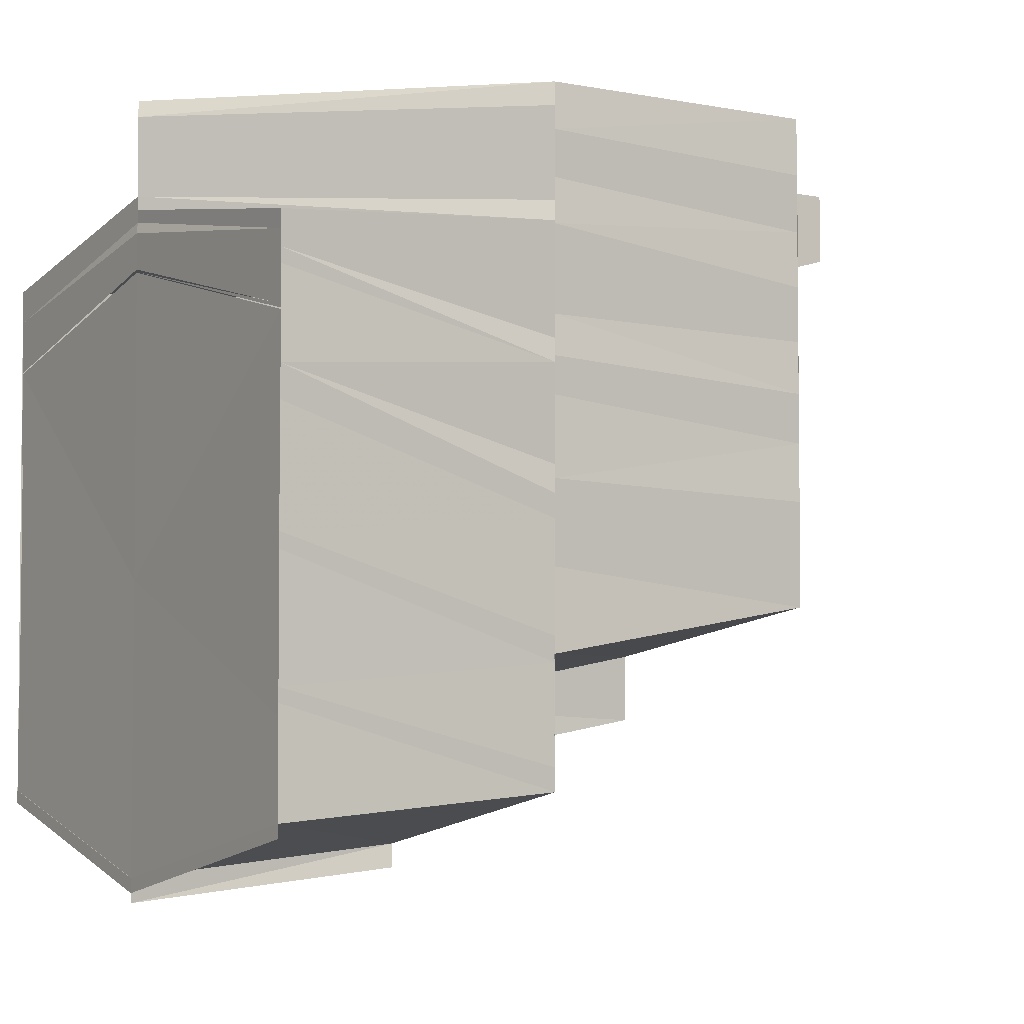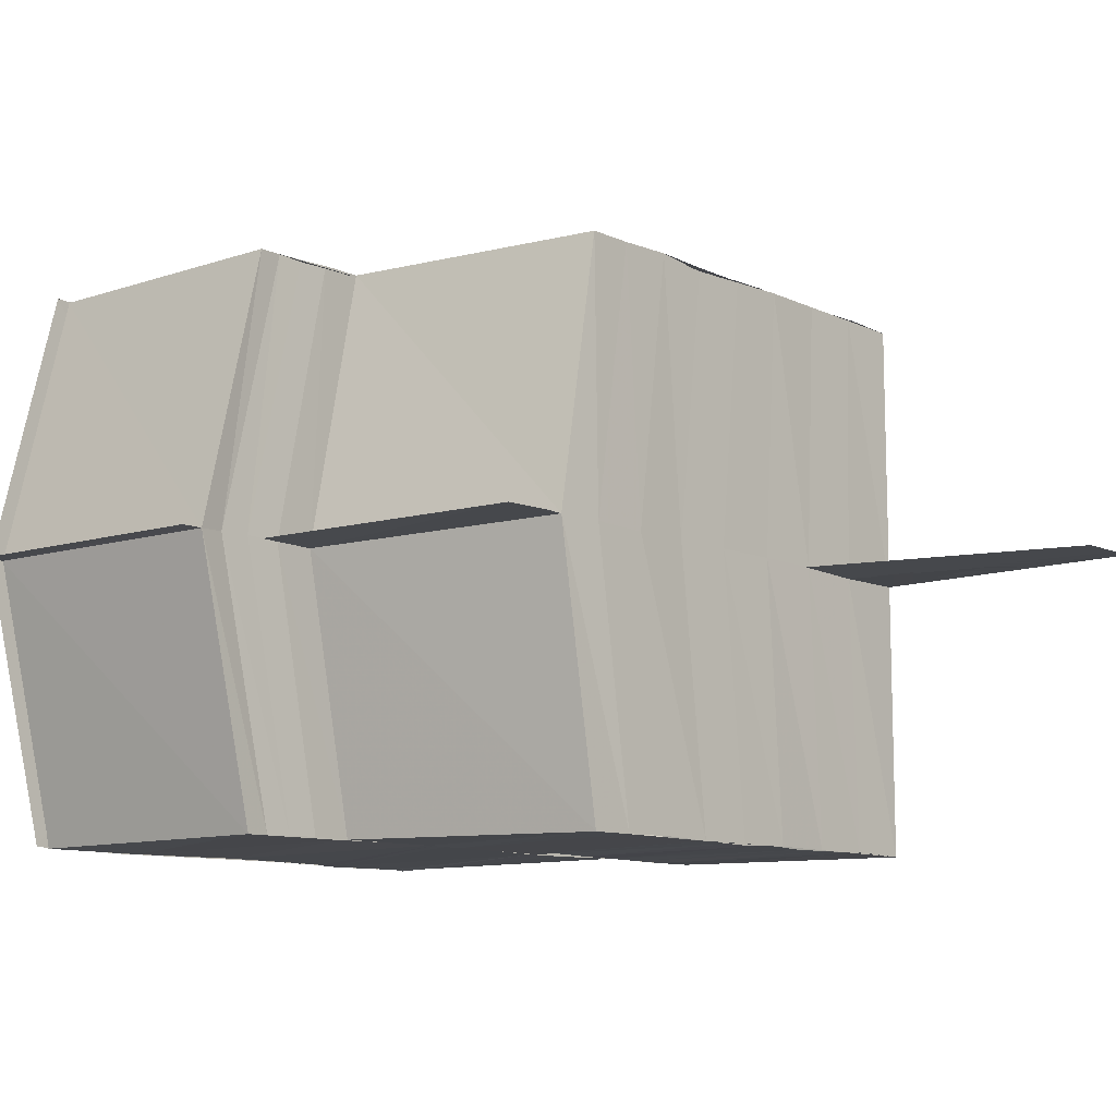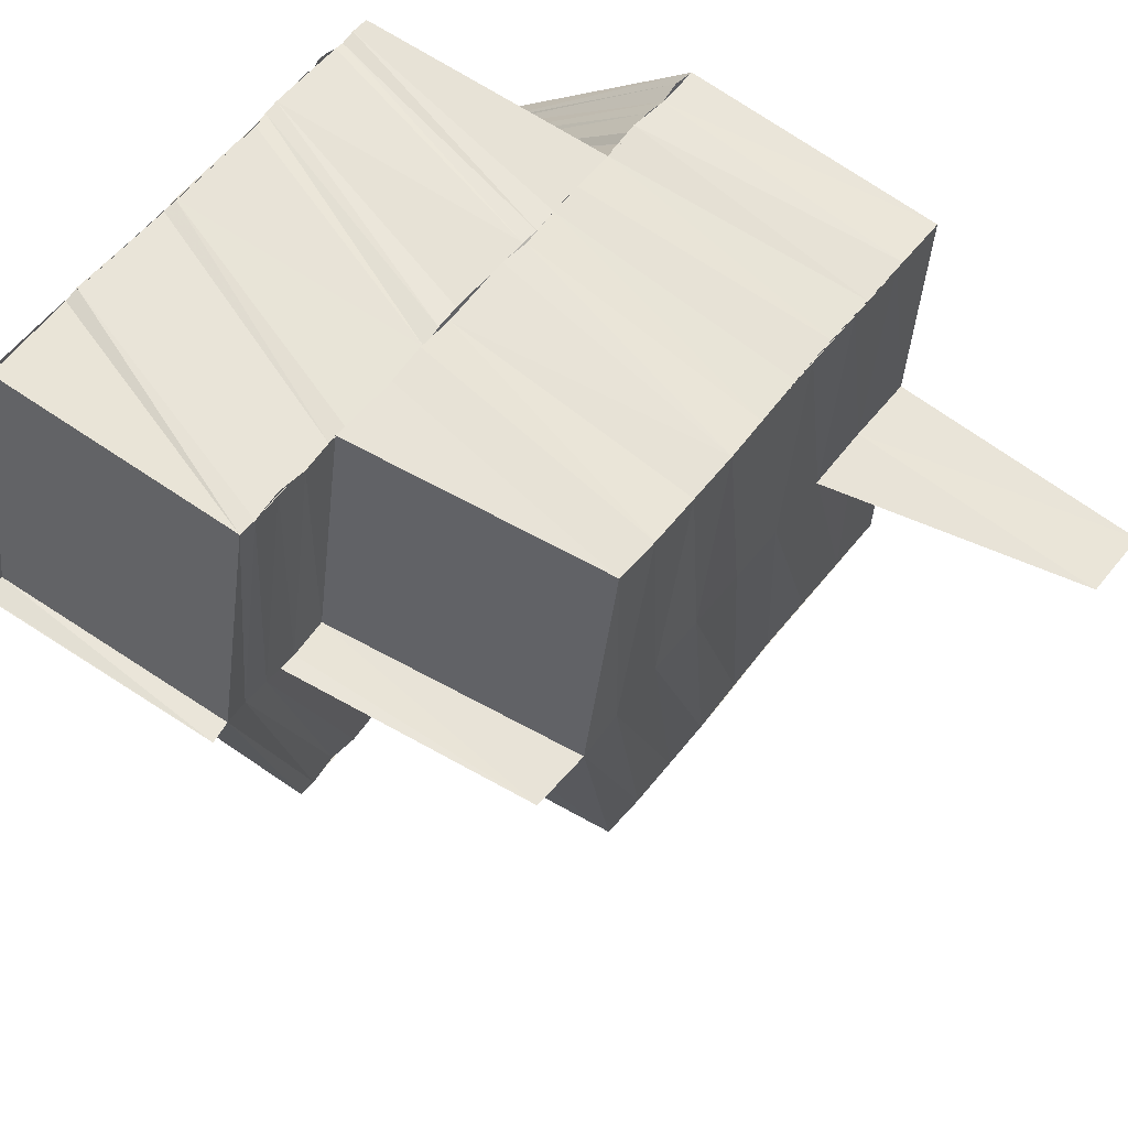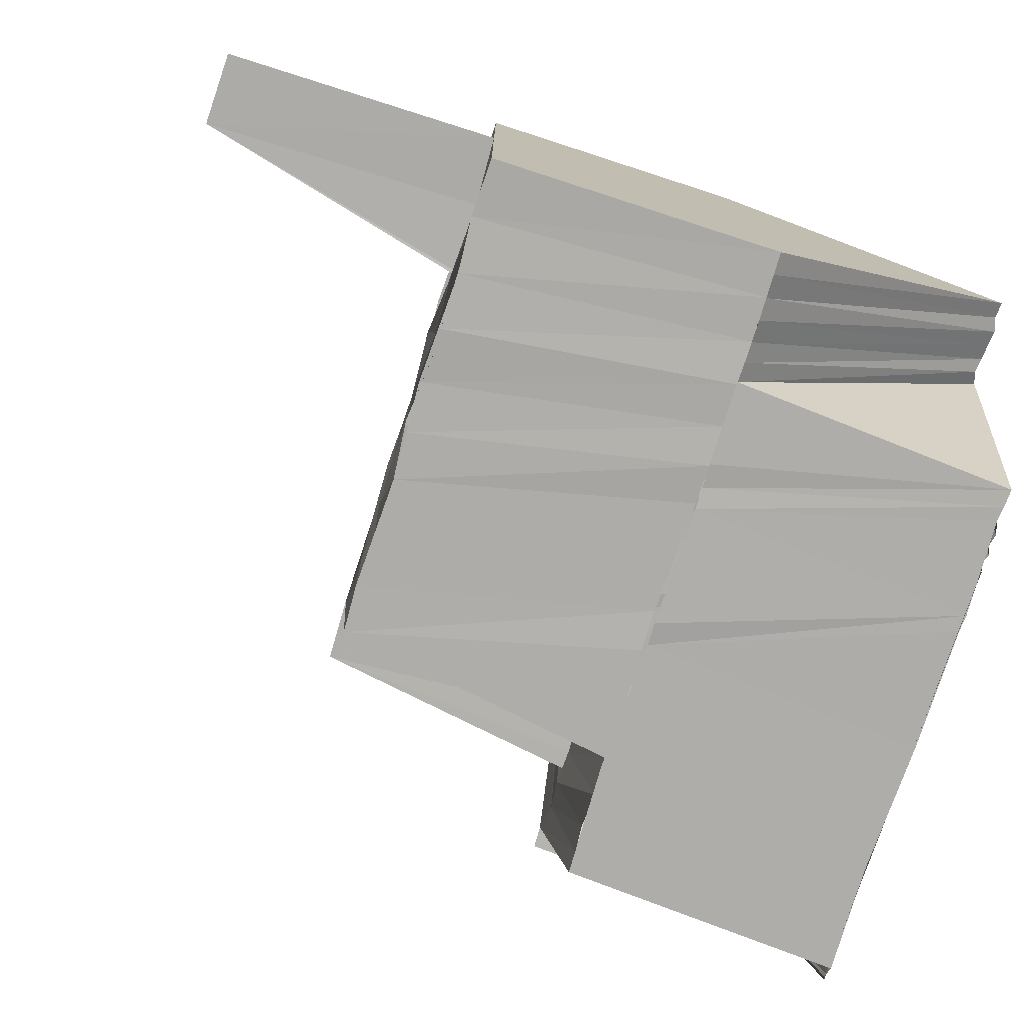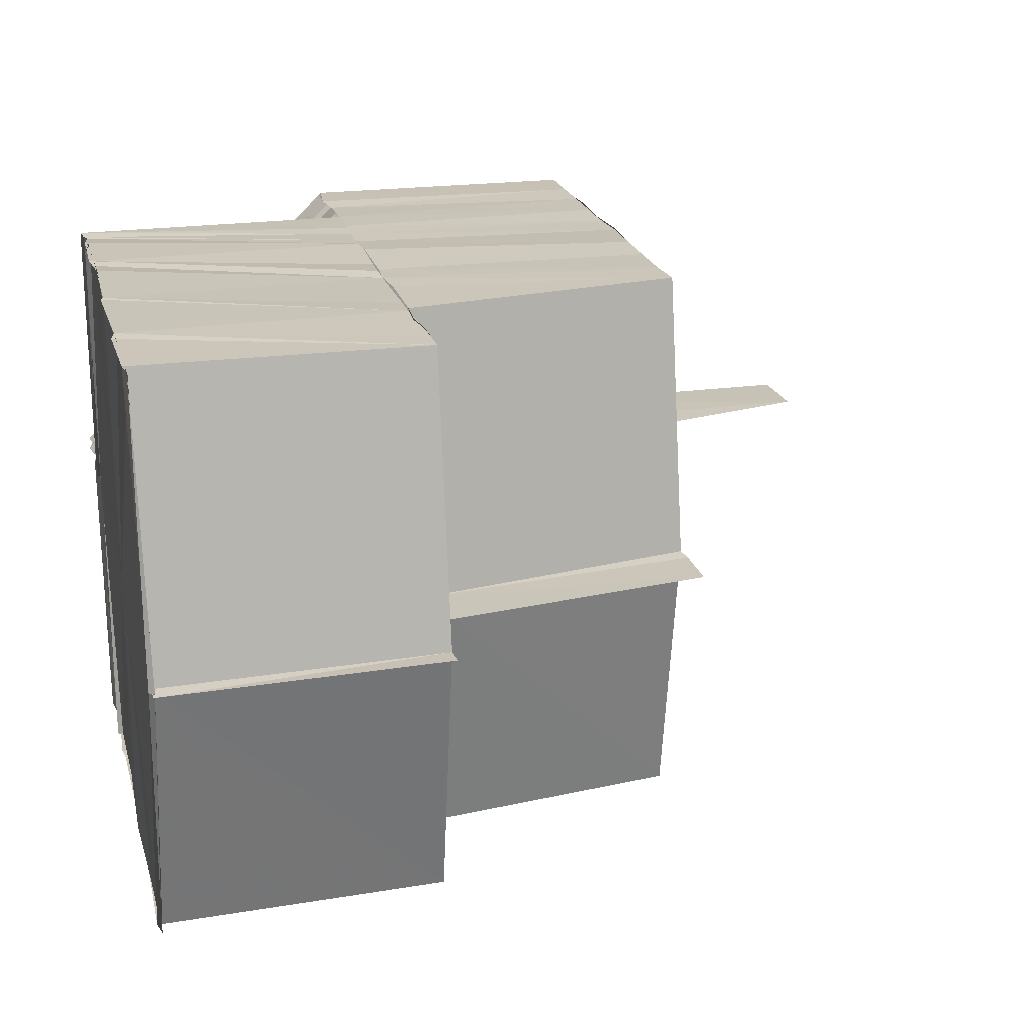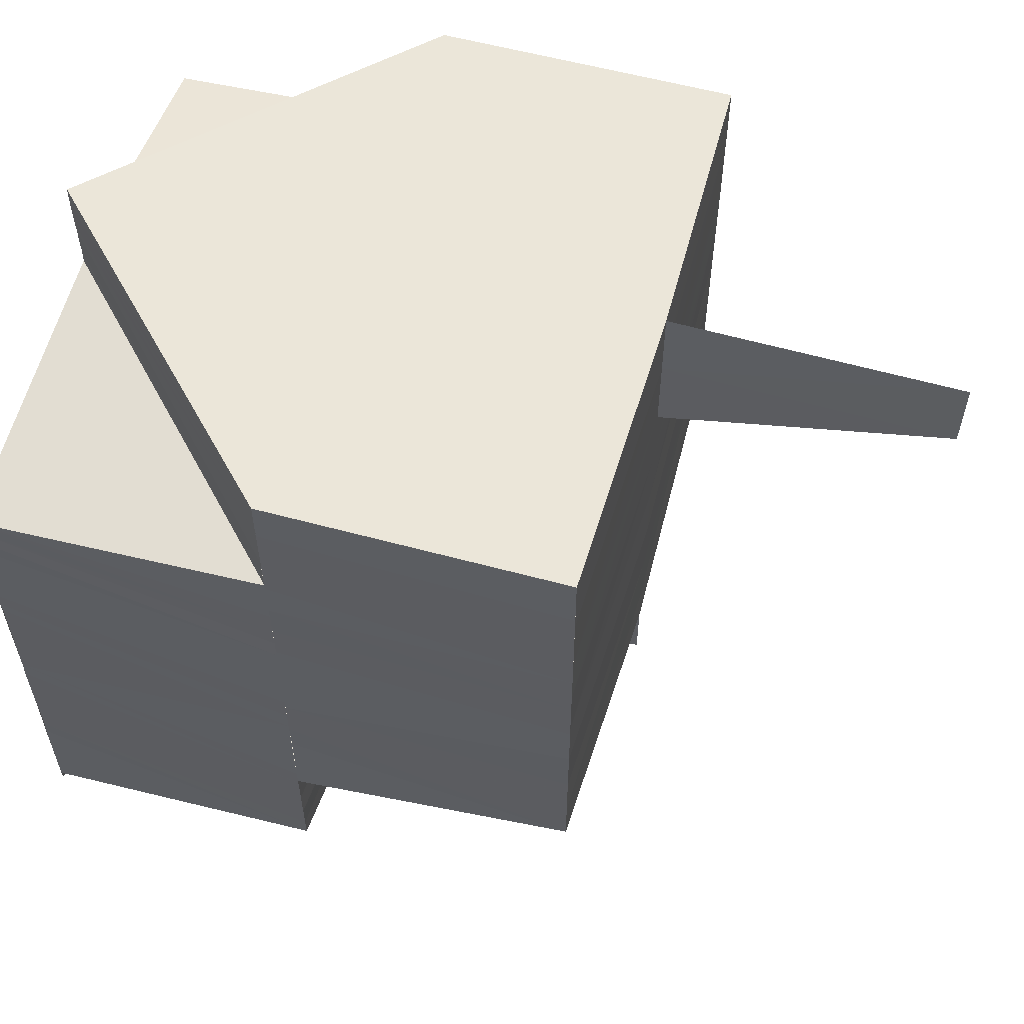
<metadata>
{"format":"obj","ext":"obj","renderer":"f3d","projection":"perspective","resolution":1024,"background":"white","views":[{"elev":-3.3,"azim":146.3,"up":"+Z"},{"elev":-10.6,"azim":-138.1,"up":"+Y"},{"elev":61.7,"azim":-141.7,"up":"+Y"},{"elev":-77.0,"azim":-17.8,"up":"+Y"},{"elev":20.8,"azim":165.9,"up":"+Y"},{"elev":57.6,"azim":-164.2,"up":"+Z"}]}
</metadata>
<code>
o 17115
v 2200 1855 7.246
v 2200 1855 7.244
v 2200 1855 7.246
v 2200 1855 7.244
v 2200 1855 7.246
v 2200 1855 7.244
v 2200 1855 7.244
v 2200 1855 7.246
v 2200 1855 7.246
v 2200 1855 7.245
v 2200 1855 7.246
v 2200 1855 7.246
v 2200 1855 7.244
v 2200 1855 7.246
v 2200 1855 7.243
v 2200 1855 7.242
v 2200 1855 7.242
v 2200 1855 7.24
v 2200 1855 7.24
v 2200 1855 7.238
v 2200 1855 7.239
v 2200 1855 7.237
v 2200 1855 7.237
v 2200 1855 7.235
v 2200 1855 7.236
v 2200 1855 7.233
v 2200 1855 7.235
v 2200 1855 7.233
v 2200 1855 7.231
v 2200 1855 7.233
v 2200 1855 7.232
v 2200 1855 7.229
v 2200 1855 7.231
v 2200 1855 7.231
v 2200 1855 7.228
v 2200 1855 7.229
v 2200 1855 7.23
v 2200 1855 7.232
v 2200 1855 7.228
v 2200 1855 7.231
v 2200 1855 7.233
v 2200 1855 7.235
v 2200 1855 7.231
v 2200 1855 7.229
v 2200 1855 7.228
v 2200 1855 7.233
v 2200 1855 7.229
v 2200 1855 7.231
v 2200 1855 7.234
v 2200 1855 7.235
v 2200 1855 7.233
v 2200 1855 7.237
v 2200 1855 7.236
v 2200 1855 7.235
v 2200 1855 7.239
v 2200 1855 7.237
v 2200 1855 7.239
v 2200 1855 7.241
v 2200 1855 7.239
v 2200 1855 7.241
v 2200 1855 7.244
v 2200 1855 7.241
v 2200 1855 7.241
v 2200 1855 7.244
v 2200 1855 7.244
v 2200 1855 7.246
v 2200 1855 7.244
v 2200 1855 7.241
v 2200 1855 7.244
v 2200 1855 7.244
v 2200 1855 7.244
v 2200 1855 7.246
v 2200 1855 7.246
v 2200 1855 7.246
v 2200 1855 7.246
v 2200 1855 7.244
v 2200 1855 7.246
v 2200 1855 7.245
v 2200 1855 7.246
v 2200 1855 7.246
v 2200 1855 7.246
v 2200 1855 7.245
v 2200 1855 7.246
v 2200 1855 7.242
v 2200 1855 7.243
v 2200 1855 7.24
v 2200 1855 7.242
v 2200 1855 7.238
v 2200 1855 7.24
v 2200 1855 7.237
v 2200 1855 7.239
v 2200 1855 7.235
v 2200 1855 7.237
v 2200 1855 7.233
v 2200 1855 7.231
v 2200 1855 7.229
v 2200 1855 7.229
v 2200 1855 7.232
v 2200 1855 7.228
v 2200 1855 7.226
v 2200 1855 7.228
v 2200 1855 7.228
v 2200 1855 7.229
v 2200 1855 7.227
v 2200 1855 7.225
v 2200 1855 7.226
v 2200 1855 7.228
v 2200 1855 7.228
v 2200 1855 7.229
v 2200 1855 7.228
v 2200 1855 7.224
v 2200 1855 7.226
v 2200 1855 7.224
v 2200 1855 7.225
v 2200 1855 7.223
v 2200 1855 7.225
v 2200 1855 7.225
v 2200 1855 7.226
v 2200 1855 7.226
v 2200 1855 7.224
v 2200 1855 7.228
v 2200 1855 7.226
v 2200 1855 7.225
v 2200 1855 7.224
v 2200 1855 7.222
v 2200 1855 7.224
v 2200 1855 7.221
v 2200 1855 7.221
v 2200 1855 7.223
v 2200 1855 7.223
v 2200 1855 7.224
v 2200 1855 7.227
v 2200 1855 7.227
v 2200 1855 7.223
v 2200 1855 7.224
v 2200 1855 7.231
v 2200 1855 7.231
v 2200 1855 7.228
v 2200 1855 7.232
v 2200 1855 7.235
v 2200 1855 7.236
v 2200 1855 7.233
v 2200 1855 7.236
v 2200 1855 7.234
v 2200 1855 7.237
v 2200 1855 7.239
v 2200 1855 7.24
v 2200 1855 7.239
v 2200 1855 7.24
v 2200 1855 7.238
v 2200 1855 7.24
v 2200 1855 7.24
v 2200 1855 7.239
v 2200 1855 7.241
v 2200 1855 7.241
v 2200 1855 7.24
v 2200 1855 7.242
v 2200 1855 7.242
v 2200 1855 7.242
v 2200 1855 7.242
v 2200 1855 7.241
v 2200 1855 7.24
v 2200 1855 7.241
v 2200 1855 7.24
v 2200 1855 7.24
v 2200 1855 7.24
v 2200 1855 7.24
v 2200 1855 7.241
v 2200 1855 7.242
v 2200 1855 7.24
v 2200 1855 7.241
v 2200 1855 7.243
v 2200 1855 7.239
v 2200 1855 7.241
v 2200 1855 7.239
v 2200 1855 7.239
v 2200 1855 7.241
v 2200 1855 7.239
v 2200 1855 7.239
v 2200 1855 7.241
v 2200 1855 7.238
v 2200 1855 7.239
v 2200 1855 7.241
v 2200 1855 7.238
v 2200 1855 7.238
v 2200 1855 7.24
v 2200 1855 7.238
v 2200 1855 7.238
v 2200 1855 7.24
v 2200 1855 7.238
v 2200 1855 7.246
v 2200 1855 7.245
v 2200 1855 7.246
v 2200 1855 7.245
v 2200 1855 7.245
v 2200 1855 7.245
v 2200 1855 7.244
v 2200 1855 7.245
v 2200 1855 7.245
v 2200 1855 7.244
v 2200 1855 7.244
v 2200 1855 7.244
v 2200 1855 7.244
v 2200 1855 7.244
v 2200 1855 7.243
v 2200 1855 7.244
v 2200 1855 7.243
v 2200 1855 7.243
v 2200 1855 7.244
v 2200 1855 7.242
v 2200 1855 7.243
v 2200 1855 7.243
v 2200 1855 7.242
v 2200 1855 7.243
v 2200 1855 7.242
v 2200 1855 7.243
v 2200 1855 7.241
v 2200 1855 7.243
v 2200 1855 7.242
v 2200 1855 7.242
v 2200 1855 7.242
v 2200 1855 7.239
v 2200 1855 7.241
v 2200 1855 7.238
v 2200 1855 7.24
v 2200 1855 7.237
v 2200 1855 7.24
v 2200 1855 7.236
v 2200 1855 7.233
v 2200 1855 7.232
v 2200 1855 7.236
v 2200 1855 7.231
v 2200 1855 7.227
v 2200 1855 7.227
v 2200 1855 7.223
v 2200 1855 7.223
v 2200 1855 7.22
v 2200 1855 7.223
v 2200 1855 7.22
v 2200 1855 7.22
v 2200 1855 7.221
v 2200 1855 7.223
v 2200 1855 7.22
v 2200 1855 7.22
v 2200 1855 7.222
v 2200 1855 7.22
v 2200 1855 7.223
v 2200 1855 7.223
v 2200 1855 7.222
v 2200 1855 7.22
v 2200 1855 7.222
v 2200 1855 7.22
v 2200 1855 7.222
v 2200 1855 7.23
v 2200 1855 7.226
v 2200 1855 7.226
v 2200 1855 7.23
v 2200 1855 7.23
v 2200 1855 7.234
v 2200 1855 7.238
v 2200 1855 7.234
v 2200 1855 7.238
v 2200 1855 7.24
v 2200 1855 7.24
v 2200 1855 7.238
v 2200 1855 7.244
v 2200 1855 7.241
v 2200 1855 7.244
v 2200 1855 7.242
v 2200 1855 7.241
v 2200 1855 7.242
v 2200 1855 7.226
v 2200 1855 7.224
v 2200 1855 7.228
v 2200 1855 7.225
v 2200 1855 7.22
v 2200 1855 7.22
v 2200 1855 7.221
v 2200 1855 7.223
v 2200 1855 7.223
v 2200 1855 7.22
v 2200 1855 7.221
v 2200 1855 7.223
v 2200 1855 7.226
v 2200 1855 7.223
v 2200 1855 7.246
v 2200 1855 7.246
v 2200 1855 7.246
v 2200 1855 7.246
v 2200 1855 7.246
v 2200 1855 7.246
v 2200 1855 7.246
f 1 2 3
f 2 4 5
f 6 7 5
f 8 6 3
f 9 10 8
f 11 12 9
f 10 13 14
f 10 15 13
f 15 16 13
f 15 17 16
f 17 18 16
f 17 19 18
f 19 20 18
f 19 21 20
f 21 22 20
f 21 23 22
f 23 24 22
f 23 25 24
f 25 26 24
f 27 26 28
f 26 29 30
f 31 32 29
f 26 31 33
f 34 35 32
f 31 34 36
f 33 37 38
f 37 39 40
f 37 40 41
f 38 37 41
f 38 41 42
f 43 44 37
f 44 45 37
f 46 43 38
f 45 47 48
f 49 38 42
f 50 46 49
f 51 38 49
f 49 42 52
f 53 49 52
f 54 49 53
f 53 52 55
f 56 54 53
f 57 53 55
f 56 53 57
f 57 55 58
f 59 56 57
f 60 57 58
f 59 57 60
f 60 58 61
f 62 59 60
f 60 63 64
f 62 60 65
f 6 62 65
f 65 61 66
f 67 68 61
f 69 68 70
f 67 71 72
f 73 67 74
f 73 67 75
f 75 76 77
f 77 78 79
f 78 80 81
f 76 82 83
f 76 84 82
f 84 85 82
f 84 86 85
f 86 87 85
f 86 88 87
f 88 89 87
f 88 90 89
f 90 91 89
f 90 92 91
f 92 93 91
f 92 94 93
f 40 94 92
f 95 96 94
f 97 98 94
f 97 99 98
f 100 101 97
f 102 100 103
f 45 100 104
f 100 105 104
f 105 106 107
f 108 106 107
f 109 108 110
f 111 112 99
f 111 113 114
f 111 115 112
f 115 116 112
f 117 115 111
f 118 117 111
f 118 111 119
f 117 120 115
f 121 118 122
f 123 124 122
f 115 125 116
f 120 125 115
f 125 126 116
f 125 127 126
f 128 129 126
f 130 128 125
f 131 130 125
f 132 133 120
f 133 134 135
f 136 133 132
f 137 136 132
f 137 132 138
f 139 137 138
f 140 137 139
f 141 140 139
f 141 139 142
f 143 141 142
f 143 142 144
f 145 143 144
f 146 143 145
f 147 148 145
f 149 145 150
f 151 147 150
f 152 150 153
f 154 151 153
f 155 153 156
f 157 154 156
f 158 159 152
f 160 158 161
f 158 162 163
f 159 164 162
f 165 166 158
f 167 159 158
f 168 165 169
f 170 158 169
f 171 169 172
f 167 173 159
f 173 174 159
f 159 174 149
f 174 175 164
f 173 176 174
f 176 177 174
f 174 177 146
f 176 178 177
f 177 179 146
f 178 180 177
f 177 180 179
f 178 181 180
f 180 182 179
f 181 183 180
f 180 183 182
f 181 184 183
f 183 185 182
f 184 186 183
f 183 186 185
f 184 187 186
f 186 188 185
f 189 190 188
f 191 192 193
f 78 194 191
f 12 195 192
f 194 196 80
f 195 197 198
f 199 198 192
f 194 200 199
f 200 201 196
f 197 202 203
f 204 203 198
f 200 205 204
f 205 206 201
f 202 207 208
f 209 208 203
f 205 210 209
f 210 211 206
f 207 212 213
f 214 213 208
f 210 215 214
f 215 216 211
f 215 217 216
f 218 219 213
f 218 220 221
f 222 223 215
f 222 224 223
f 224 225 217
f 226 227 225
f 224 226 170
f 226 228 167
f 229 228 226
f 229 230 228
f 230 231 228
f 230 232 231
f 233 232 230
f 233 234 232
f 235 234 233
f 235 236 234
f 237 238 235
f 237 239 240
f 241 237 242
f 241 237 243
f 244 245 236
f 246 244 247
f 248 249 246
f 249 244 250
f 249 251 244
f 244 252 245
f 251 252 244
f 252 253 245
f 251 252 254
f 252 253 254
f 255 251 254
f 253 256 254
f 257 255 254
f 256 258 254
f 259 257 254
f 260 259 254
f 258 261 254
f 261 262 254
f 262 263 254
f 264 265 254
f 266 267 268
f 269 270 271
f 272 273 274
f 272 273 275
f 276 277 278
f 279 280 278
f 277 281 282
f 283 281 282
f 284 280 285
f 133 284 285
f 286 287 288
f 287 289 288
f 290 286 288
f 289 291 288
f 292 290 288
f 291 292 288

</code>
